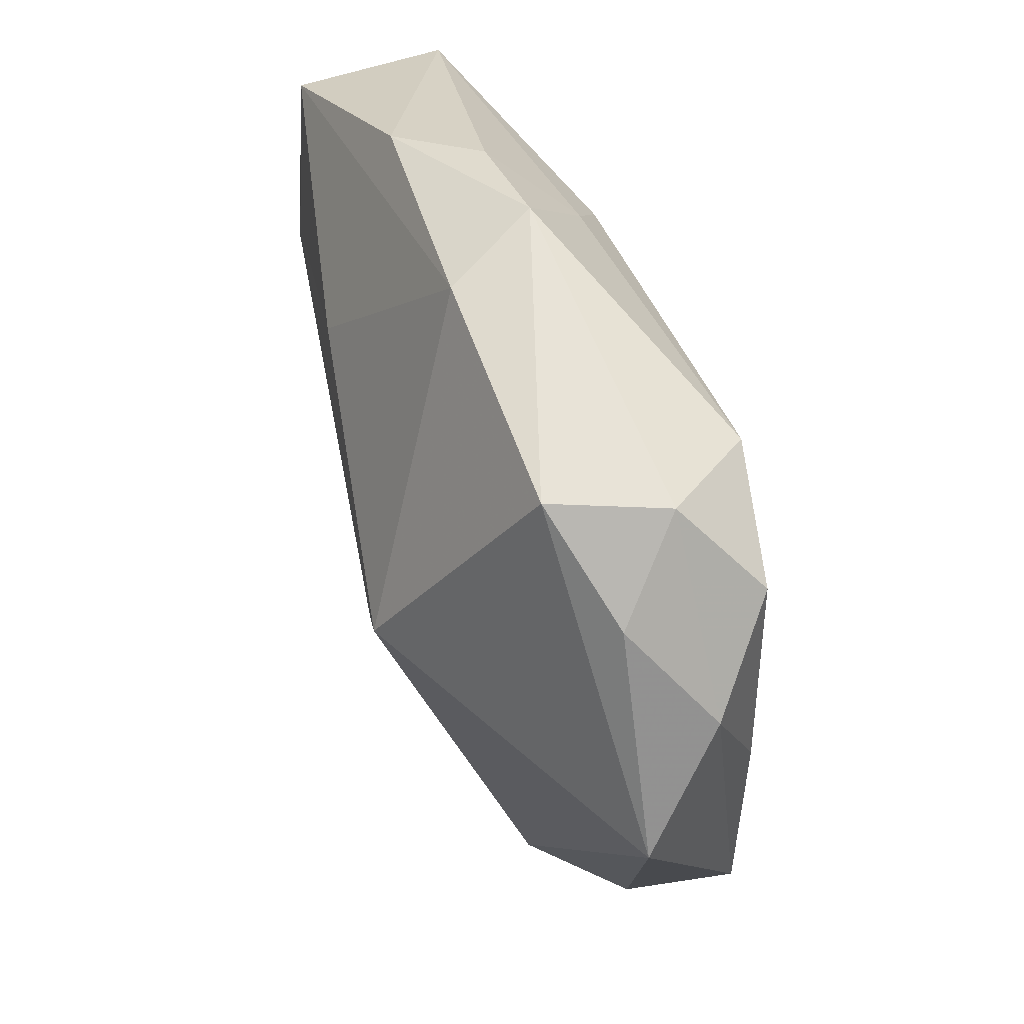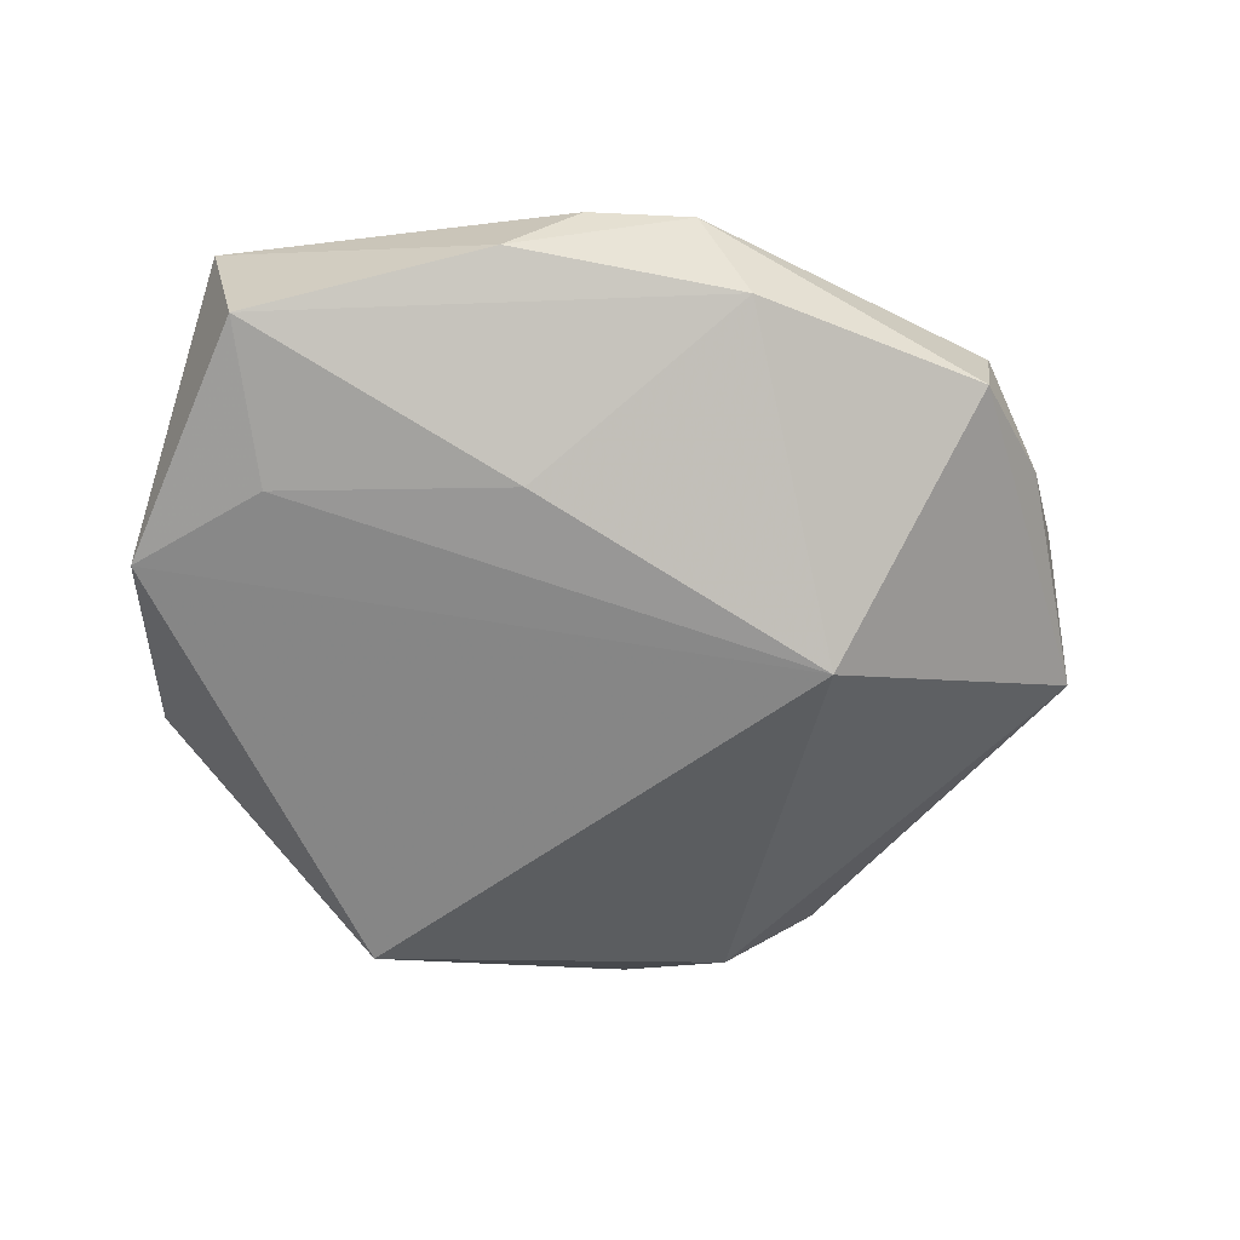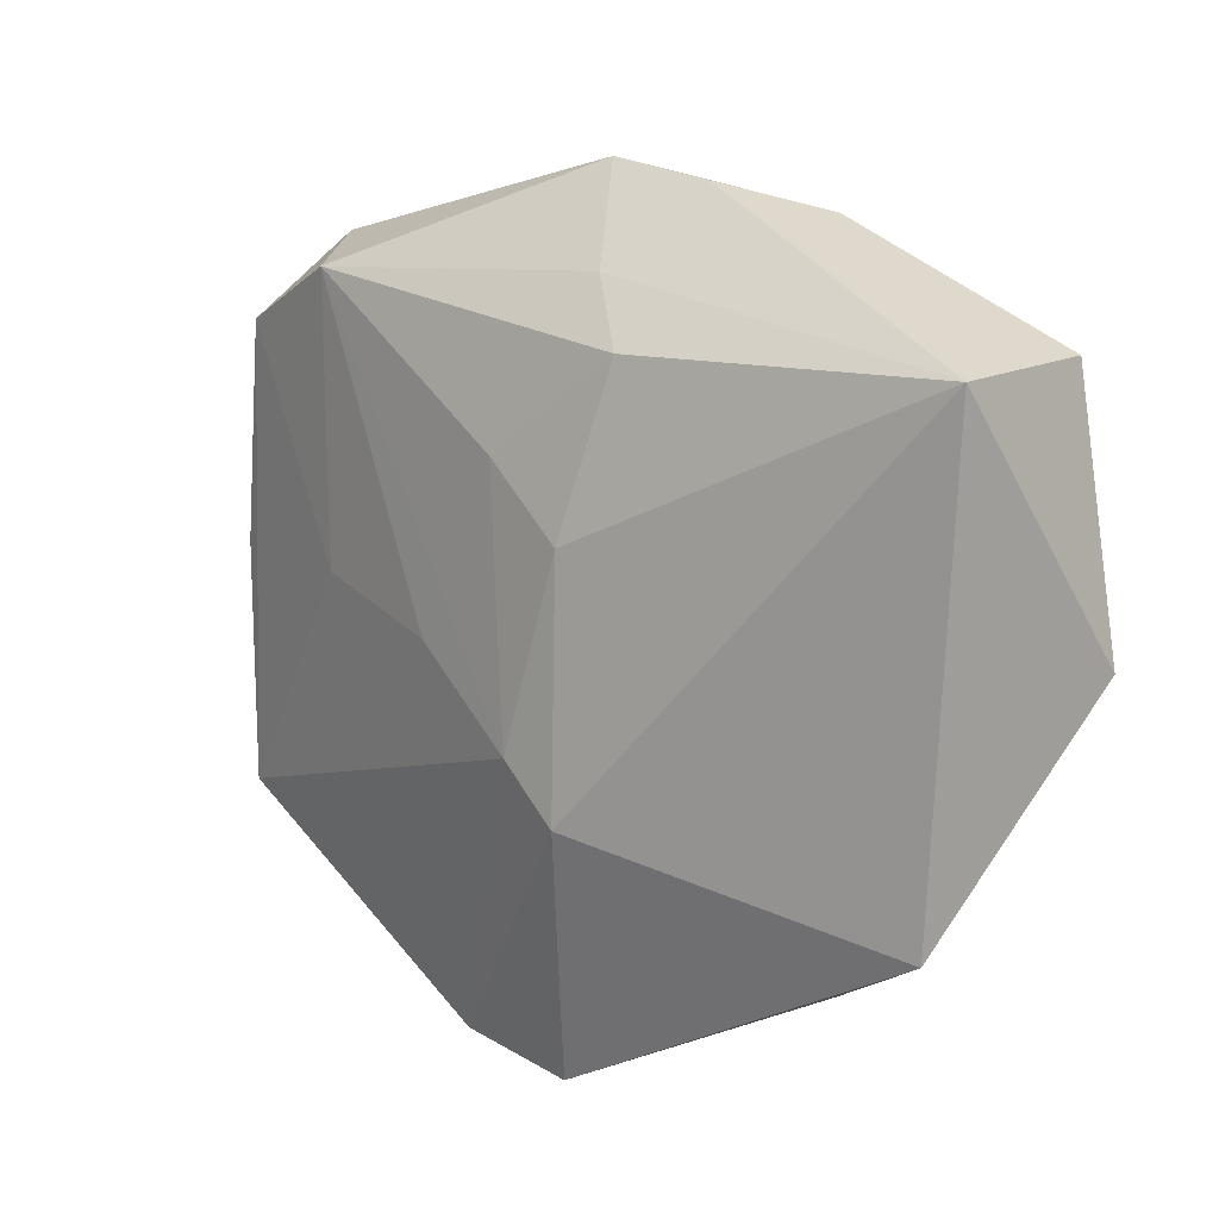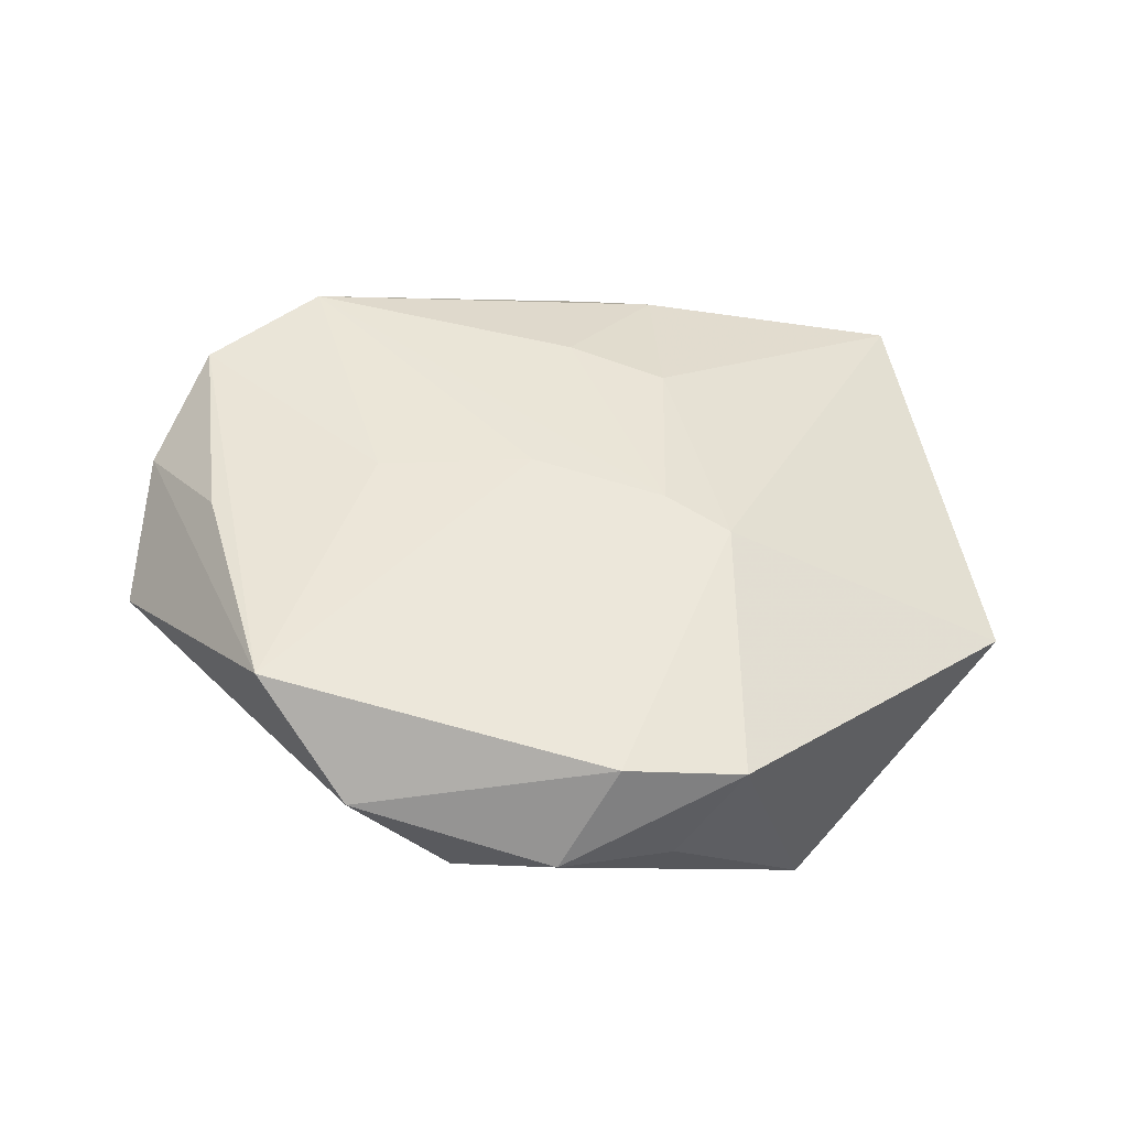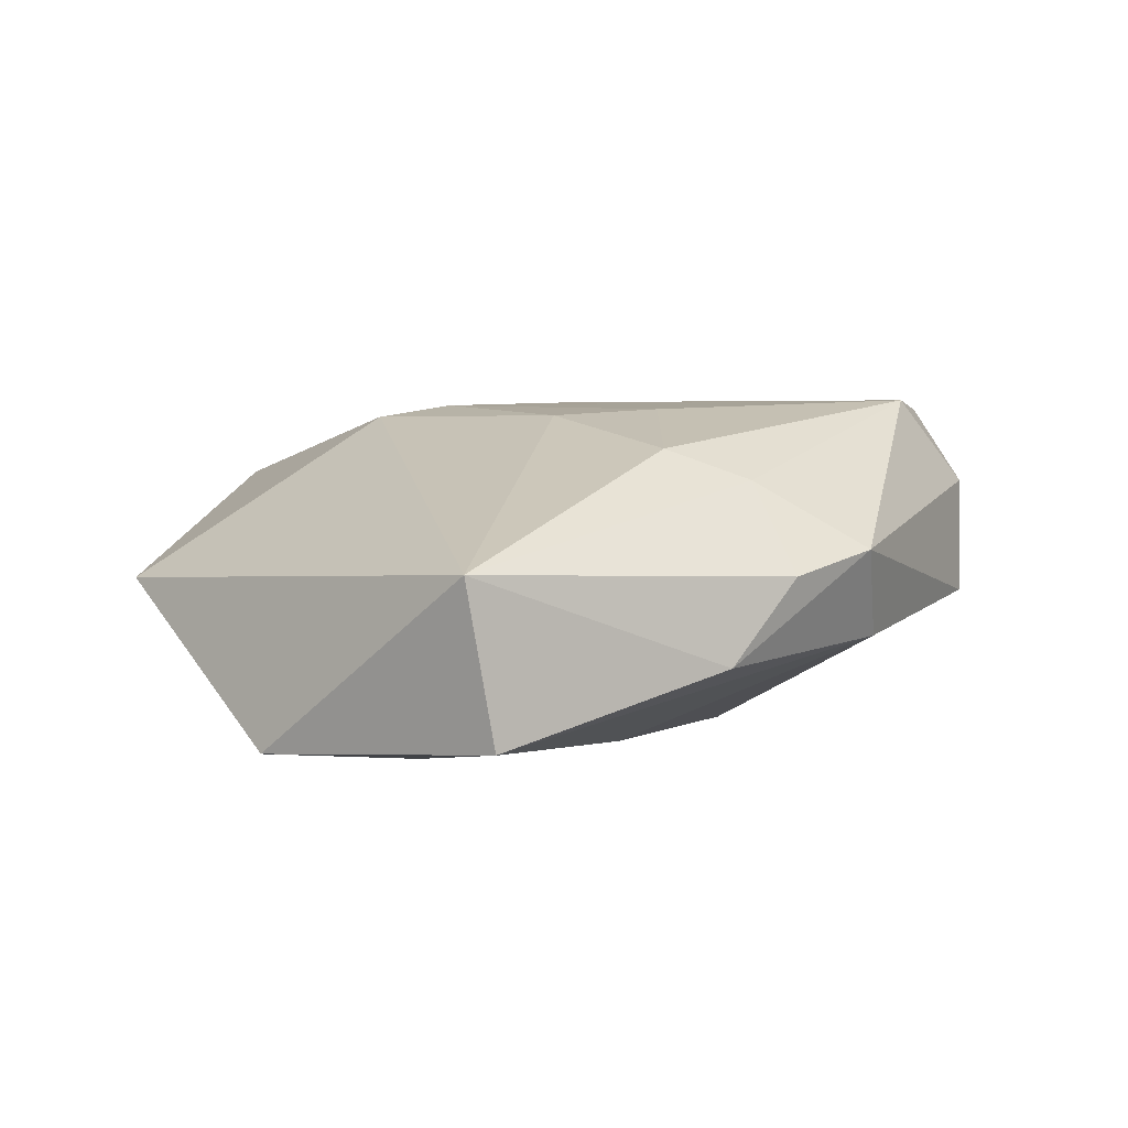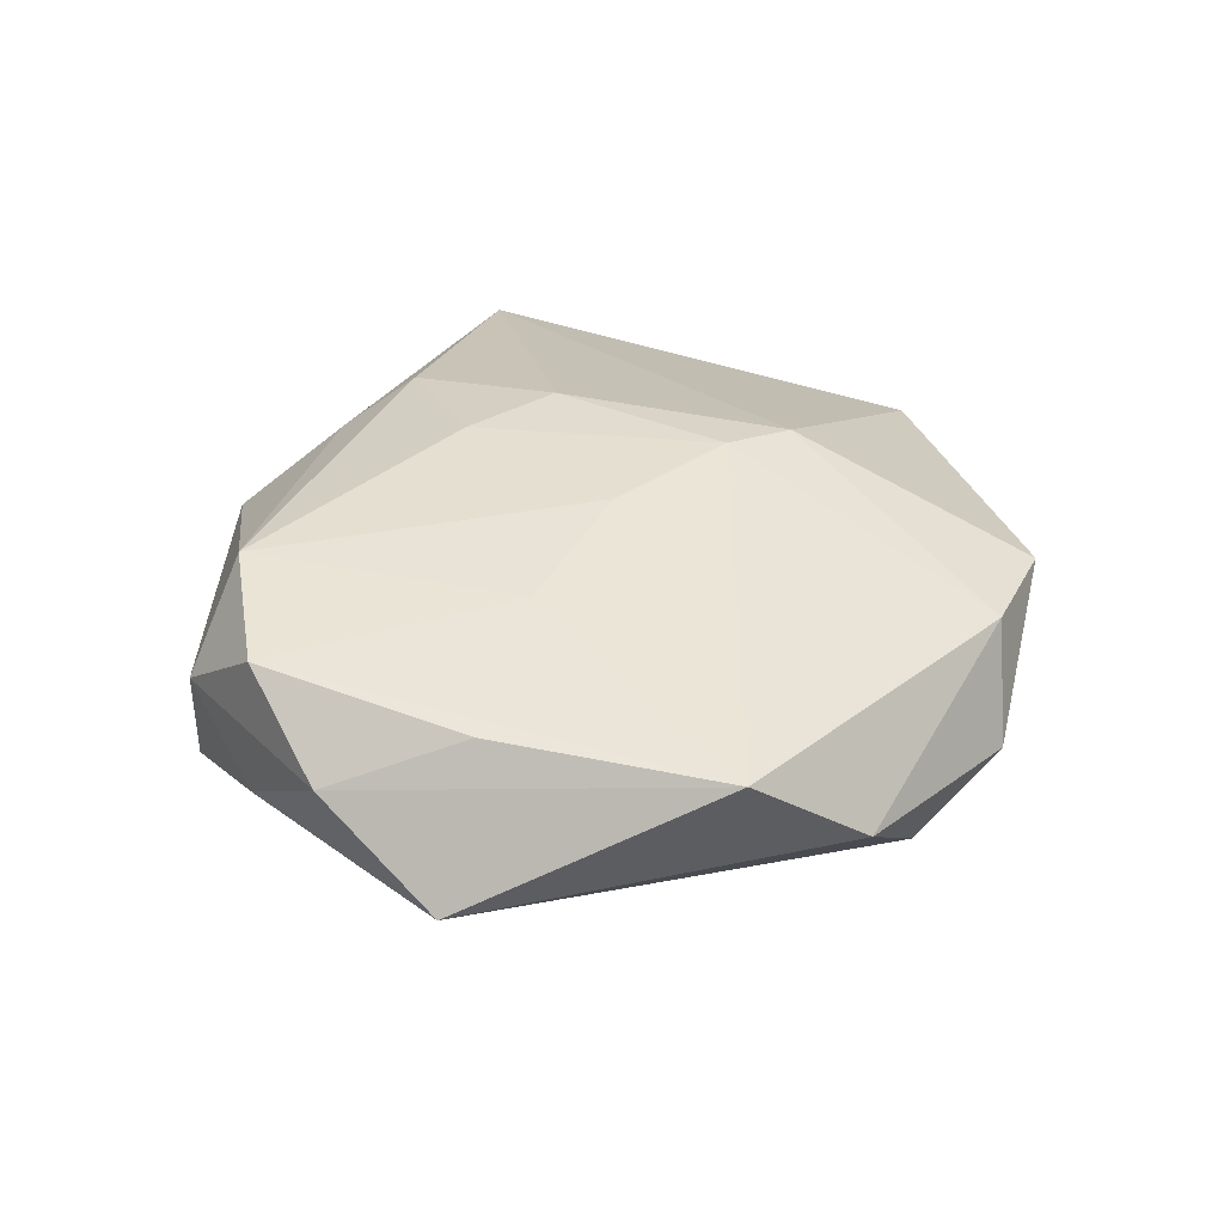
<metadata>
{"format":"obj","ext":"obj","renderer":"f3d","projection":"perspective","resolution":1024,"background":"white","views":[{"elev":51.2,"azim":-101.6,"up":"+Y"},{"elev":-65.1,"azim":164.3,"up":"+Z"},{"elev":11.8,"azim":53.4,"up":"+Y"},{"elev":46.2,"azim":-15.5,"up":"+Z"},{"elev":2.3,"azim":128.0,"up":"+Z"},{"elev":41.7,"azim":-75.6,"up":"+Z"}]}
</metadata>
<code>
v 0.01032 -0.014 0.01383
v 0.01745 0.03148 -0.007522
v -0.04272 0.00242 0.002863
v 0.008302 0.02731 0.007829
v -0.0121 -0.03695 0.001778
v 0.03973 0.02172 0.0006608
v 0.03973 -0.0004132 -0.01477
v -0.02495 0.02944 -0.00282
v 0.01128 0.03382 -0.0001525
v -0.003253 0.0326 -0.005918
v 0.01204 -0.03241 -0.01337
v 0.002026 0.03536 0.001895
v 0.01373 0.02191 0.01053
v 0.01066 0.007536 0.01364
v 0.03512 -0.02088 -0.0008923
v -0.01901 0.02627 0.01538
v -0.01771 0.006202 -0.0161
v -0.01844 0.001468 0.01538
v -0.006038 -0.03511 0.01058
v -0.00473 -0.001796 0.01538
v 0.004558 -0.03682 0.008593
v 0.03659 0.02227 -0.01347
v -0.02013 -0.03103 -0.002478
v -0.03366 -0.01953 0.01409
v 0.003109 0.01355 0.01426
v -0.02677 0.0284 0.007753
v -0.03383 0.001658 0.01421
v 0.03082 0.009082 -0.01533
v -0.02838 -0.02862 0.00562
v -0.03287 0.02129 0.00232
v -0.00147 -0.03639 -0.0004725
v 0.005652 -0.009206 0.01495
v -0.03796 0.01359 0.009503
v -0.03076 0.02109 0.01483
v 0.01084 0.01502 -0.01527
f 15 6 1
f 22 2 6
f 1 6 14
f 26 16 12
f 12 8 26
f 16 4 12
f 17 11 23
f 5 23 11
f 29 23 5
f 3 8 17
f 17 23 3
f 3 23 29
f 7 15 11
f 7 11 17
f 6 15 7
f 7 22 6
f 13 14 6
f 6 4 13
f 13 4 16
f 10 12 2
f 8 12 10
f 17 8 10
f 2 22 10
f 6 2 9
f 2 12 9
f 9 4 6
f 9 12 4
f 31 5 11
f 29 5 19
f 26 8 30
f 8 3 30
f 34 16 26
f 28 7 17
f 22 7 28
f 25 13 16
f 14 13 25
f 1 14 32
f 14 25 32
f 32 19 1
f 16 20 32
f 32 25 16
f 11 15 21
f 21 31 11
f 21 15 1
f 1 19 21
f 5 31 21
f 21 19 5
f 33 30 3
f 26 30 33
f 33 34 26
f 18 20 16
f 16 34 18
f 35 28 17
f 22 28 35
f 17 10 35
f 35 10 22
f 24 3 29
f 24 33 3
f 29 19 24
f 19 32 24
f 24 18 34
f 24 32 20
f 20 18 24
f 34 33 27
f 27 24 34
f 33 24 27

</code>
